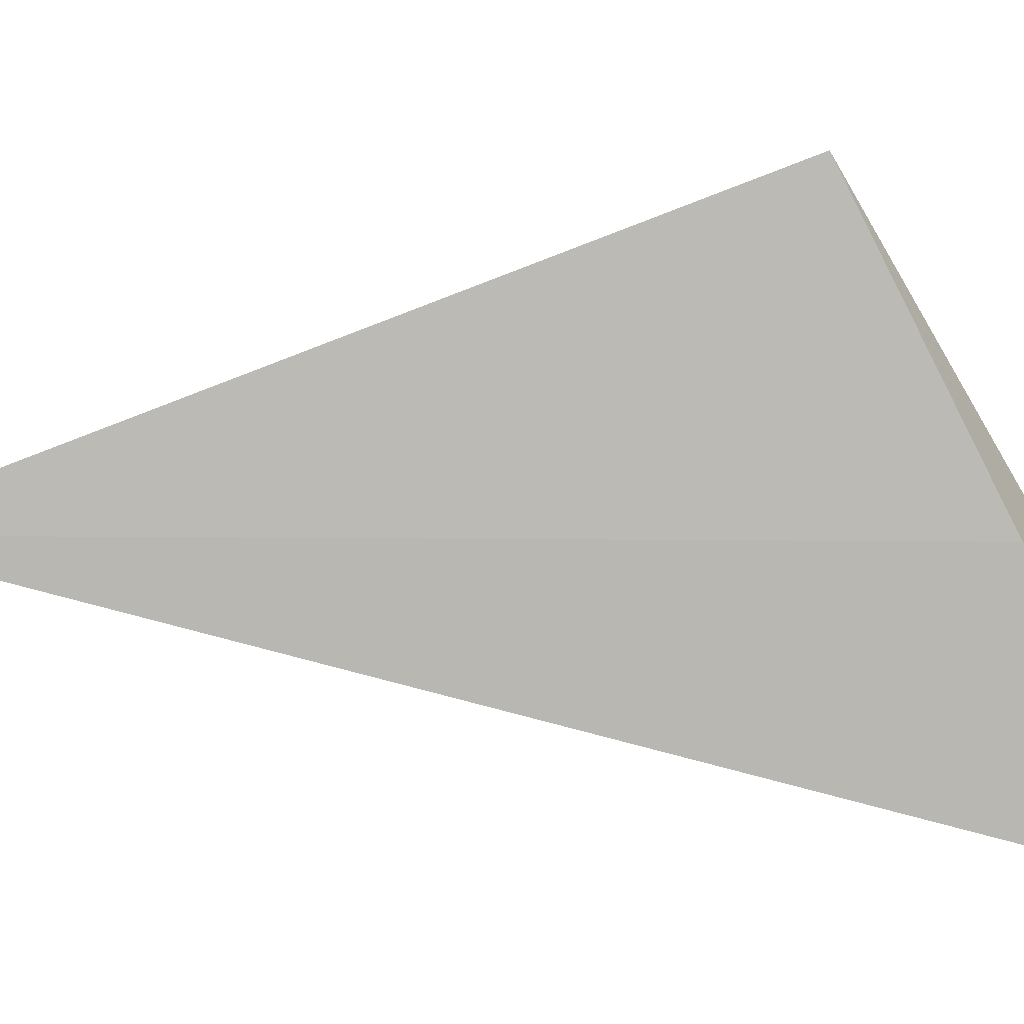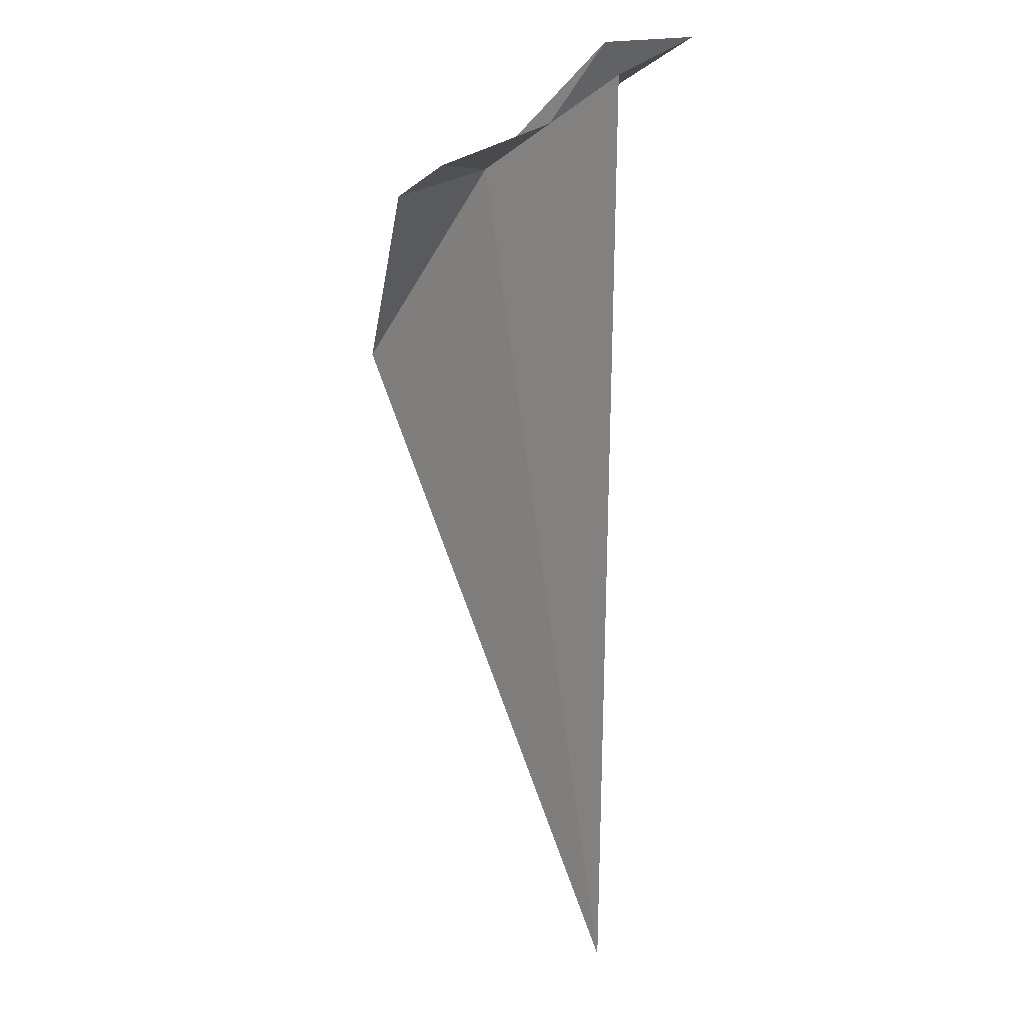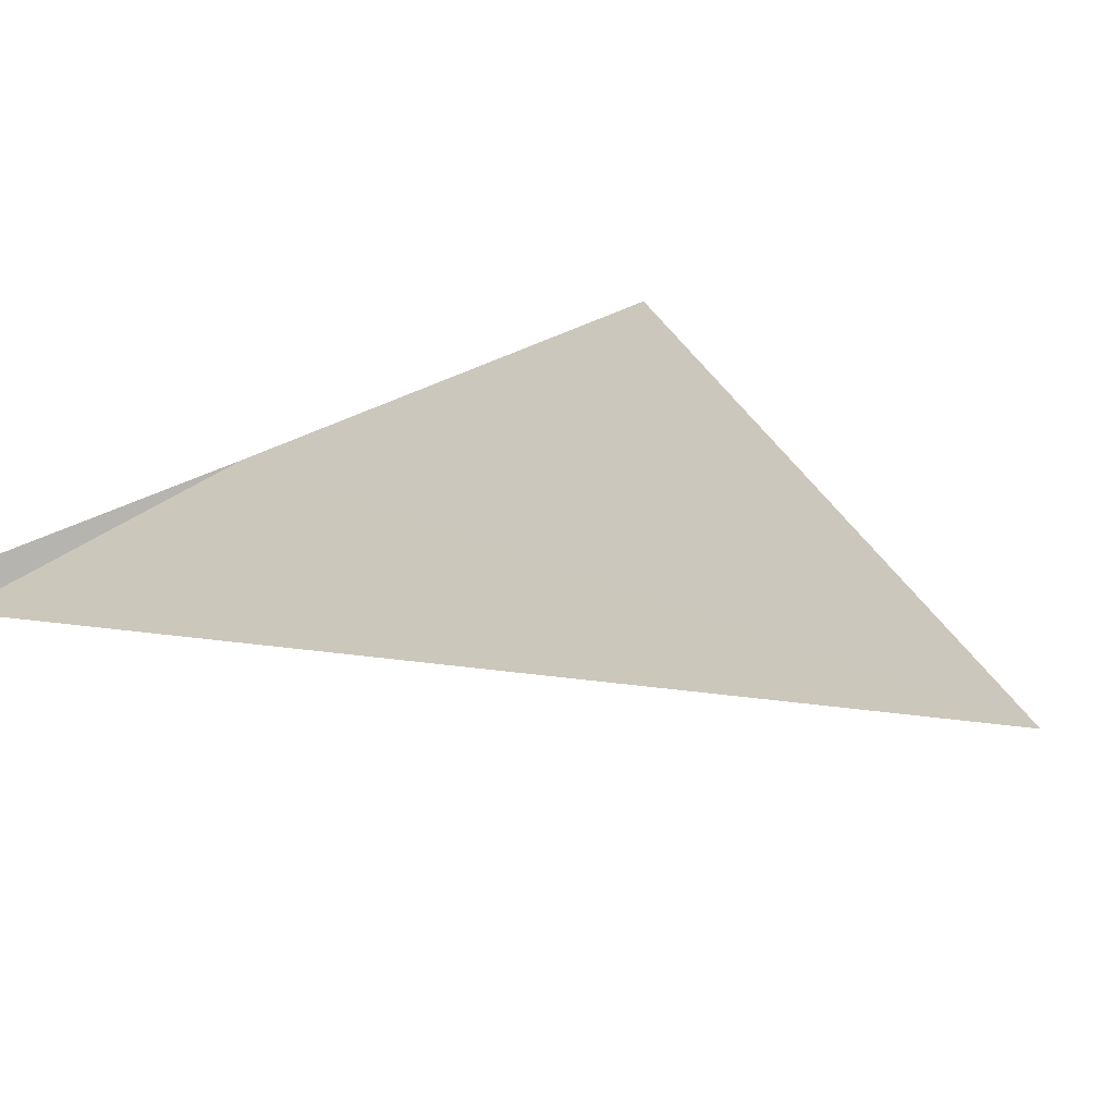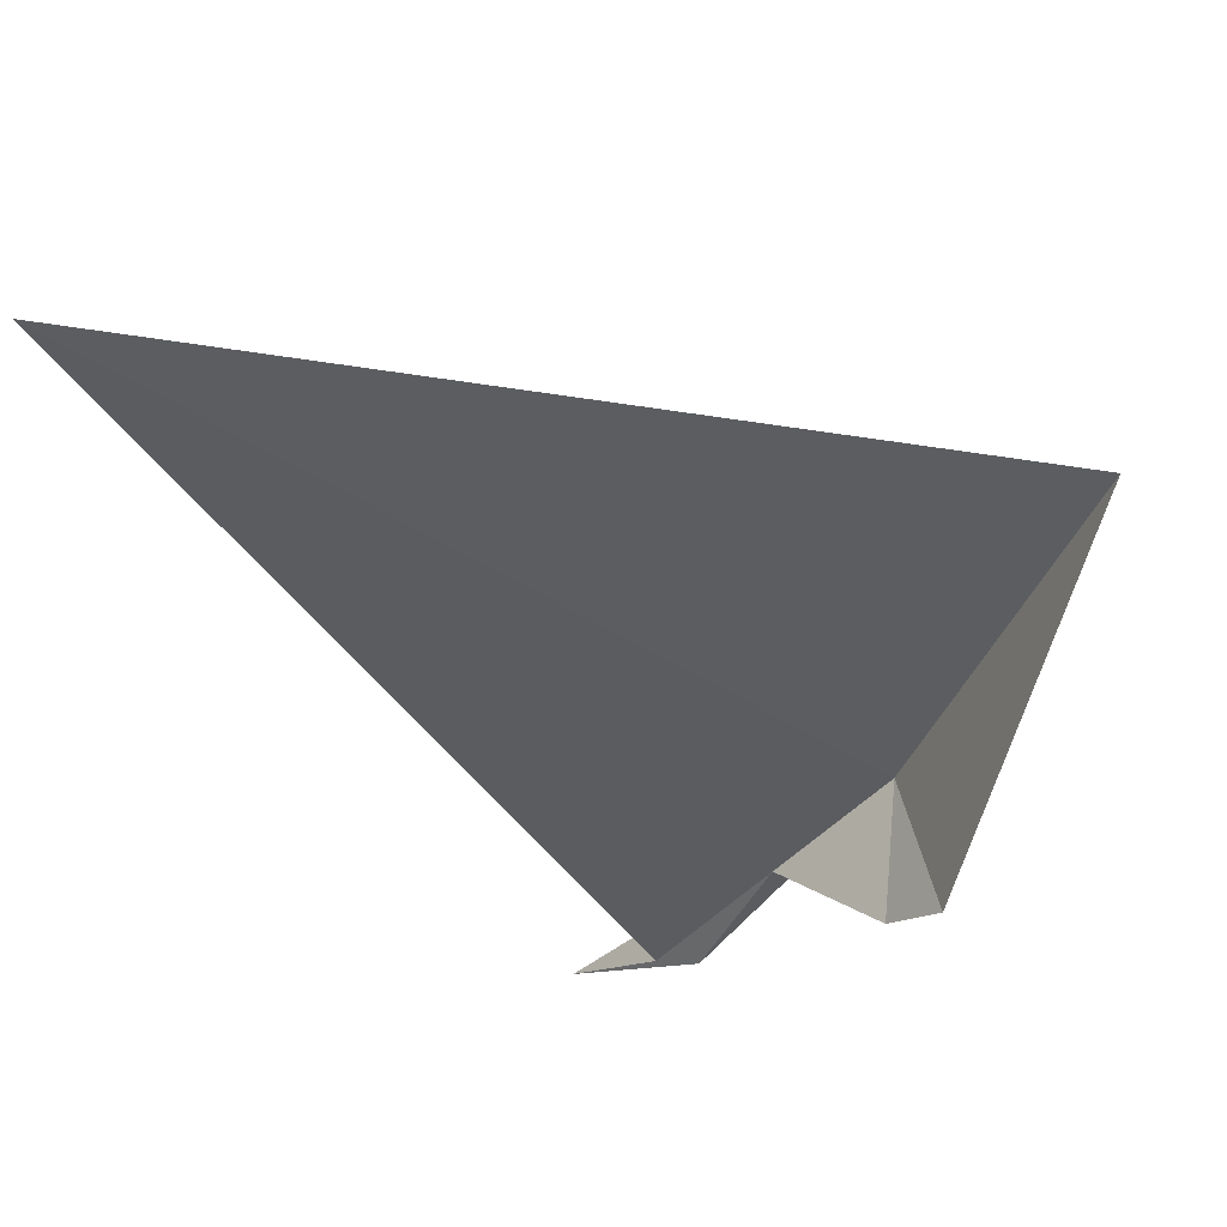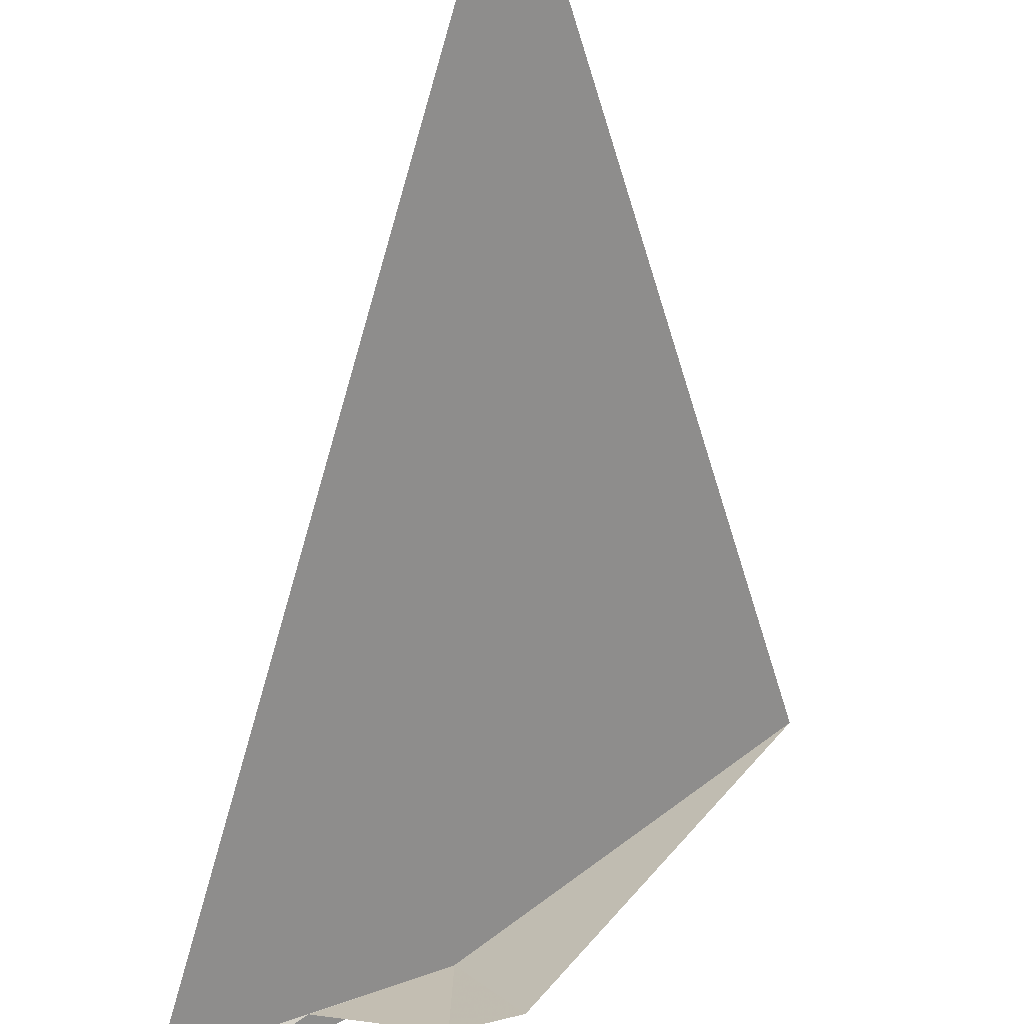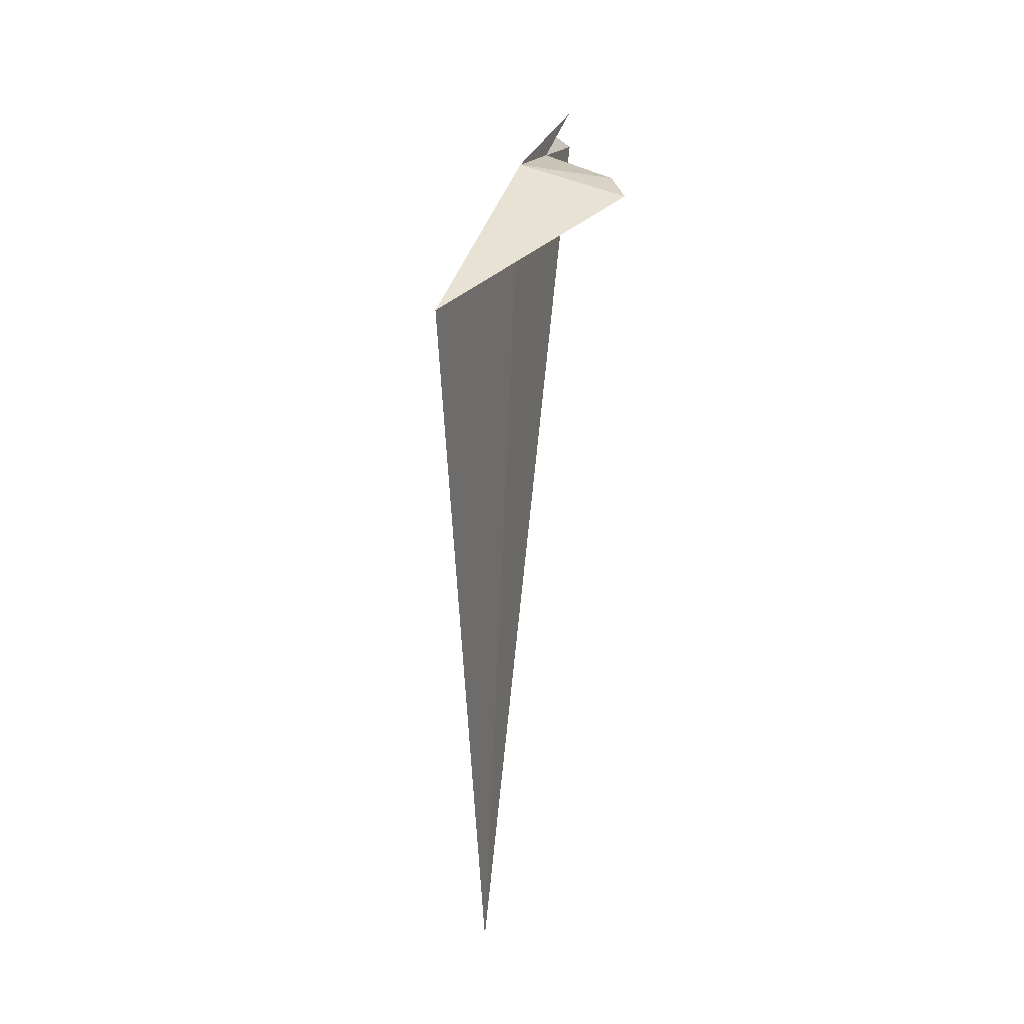
<metadata>
{"format":"obj","ext":"obj","renderer":"f3d","projection":"perspective","resolution":1024,"background":"white","views":[{"elev":-59.5,"azim":-97.9,"up":"+Y"},{"elev":0.9,"azim":28.8,"up":"+Z"},{"elev":14.6,"azim":137.8,"up":"+Y"},{"elev":-18.7,"azim":-154.9,"up":"+Y"},{"elev":-64.2,"azim":168.8,"up":"+Y"},{"elev":-1.6,"azim":-98.2,"up":"+Z"}]}
</metadata>
<code>
v -4.98 51.11 -45.13
v -4.032 50.7 -44.82
v -3.67 50.72 -44.68
v -4.112 50.72 -44.66
v -4.958 50.64 -45.18
v -5.192 50.62 -45.31
v -6.008 51.65 -46
v -4.396 51.22 -49.07
v -4.506 50.91 -44.97
f 1 3 2
f 1 4 3
f 1 6 5
f 1 5 9
f 1 7 6
f 1 8 7
f 1 9 4
f 1 2 8

</code>
